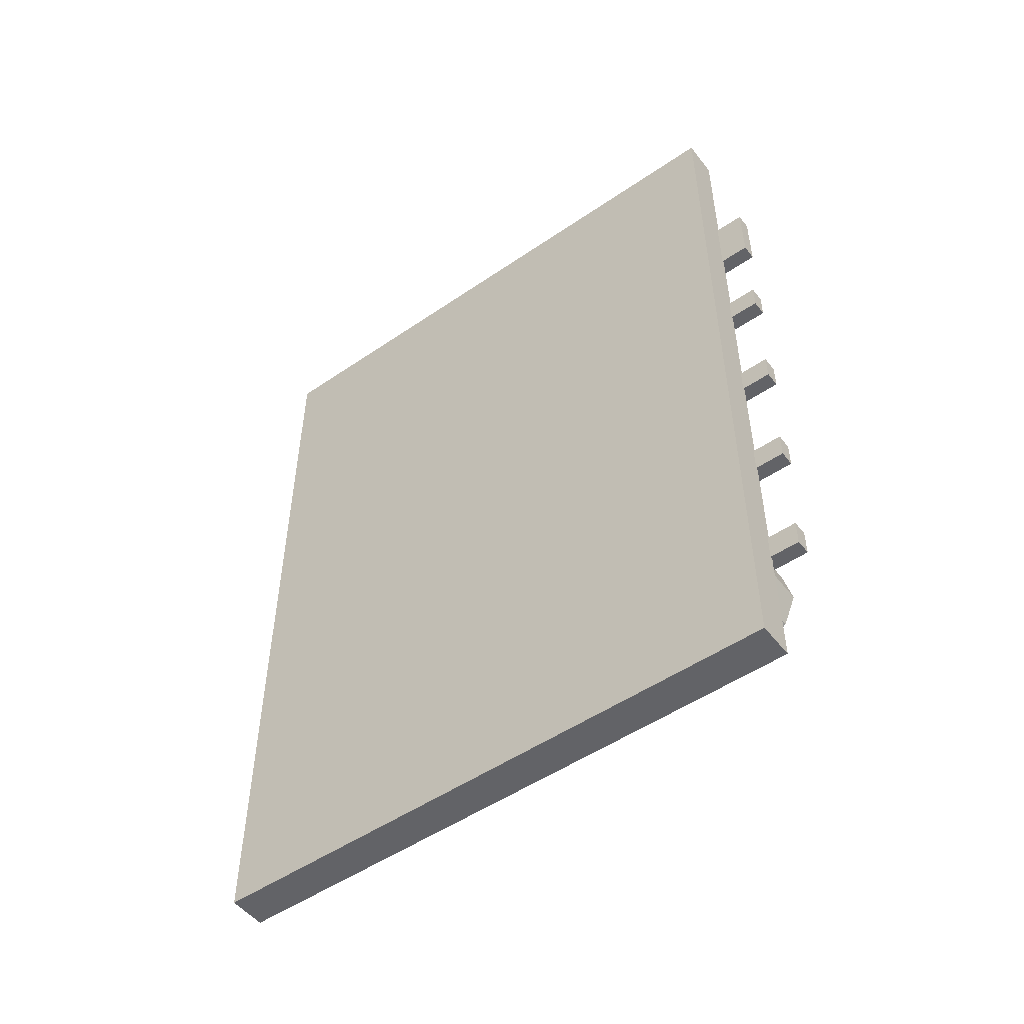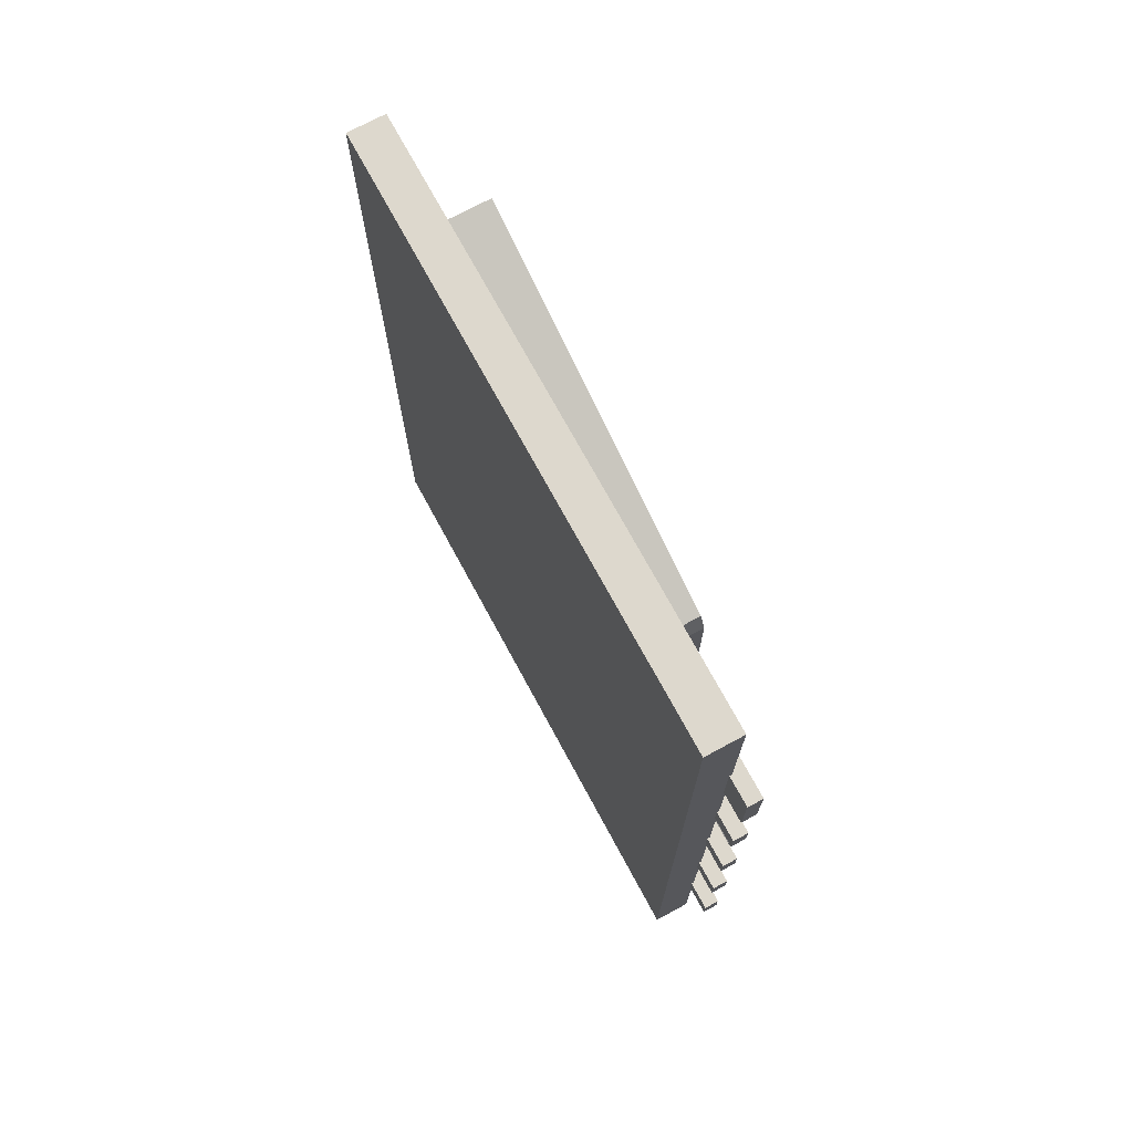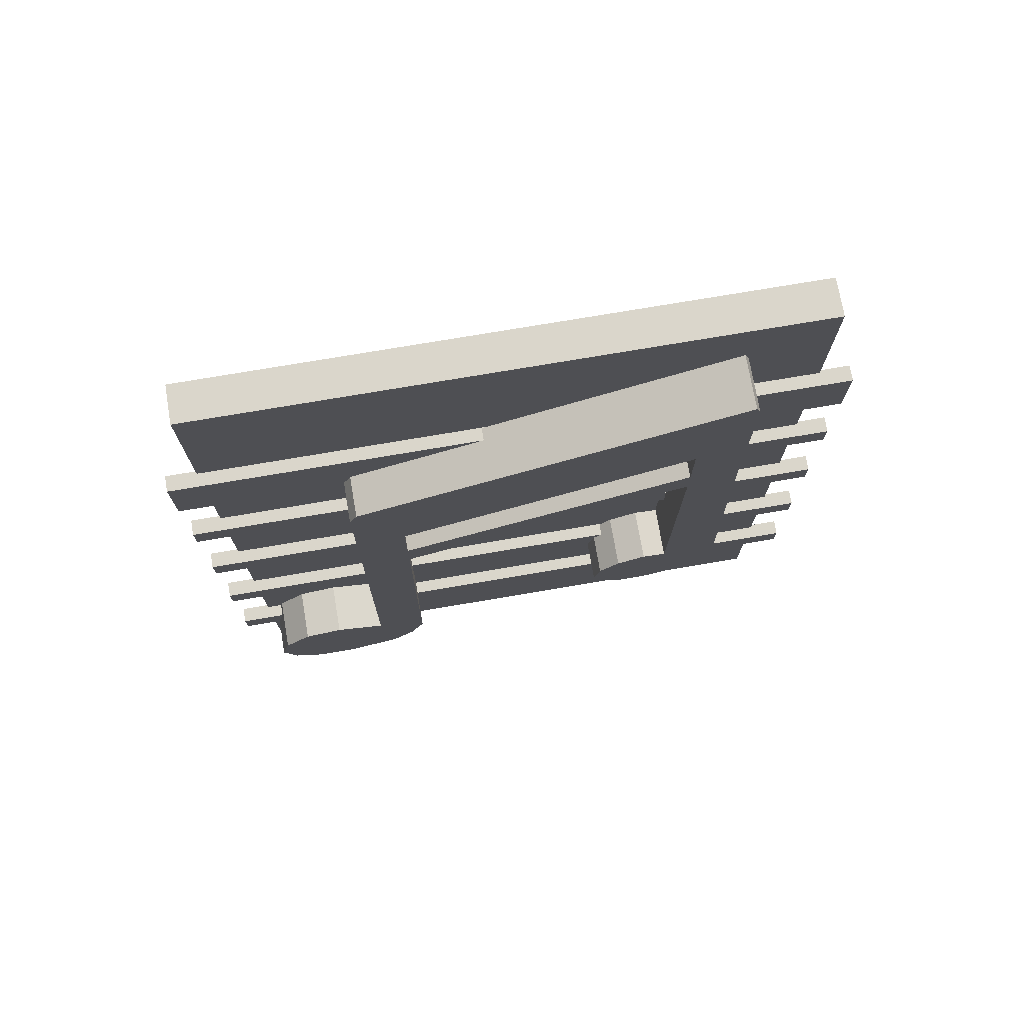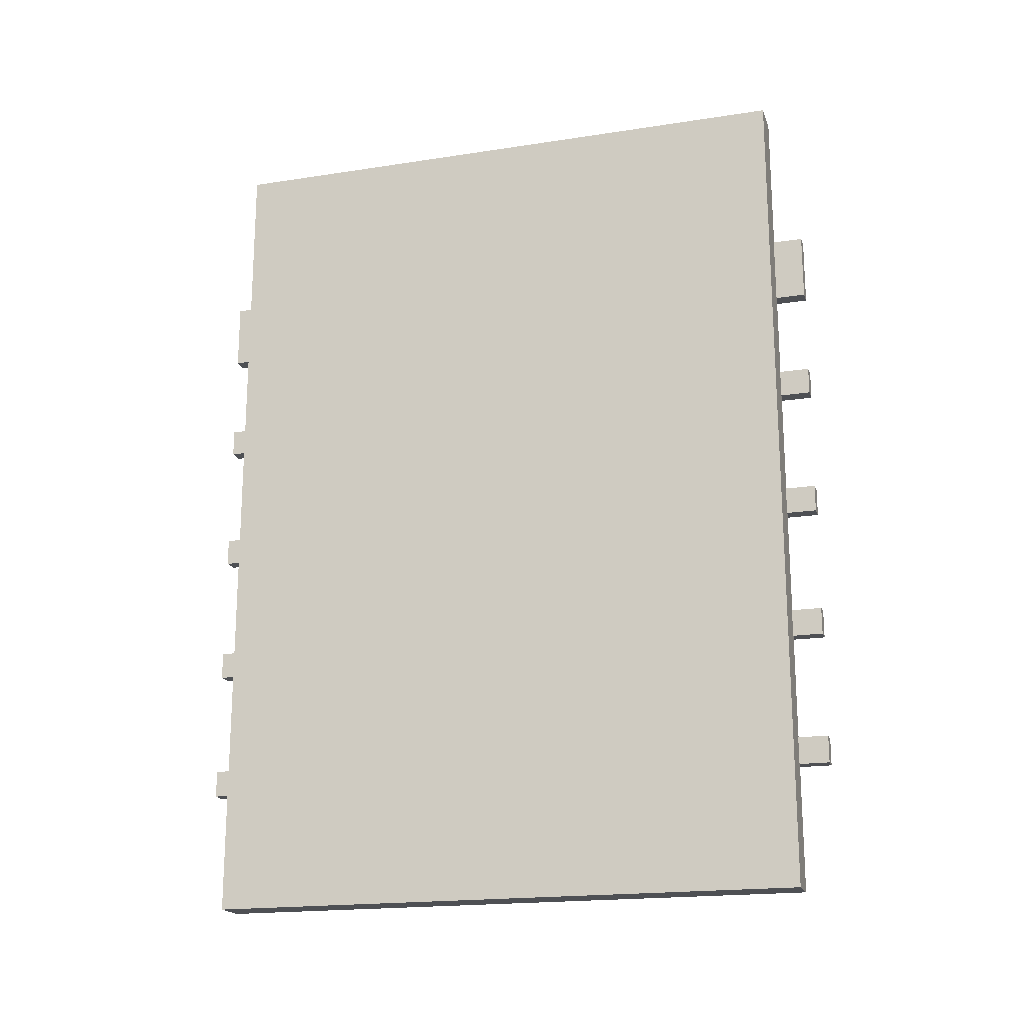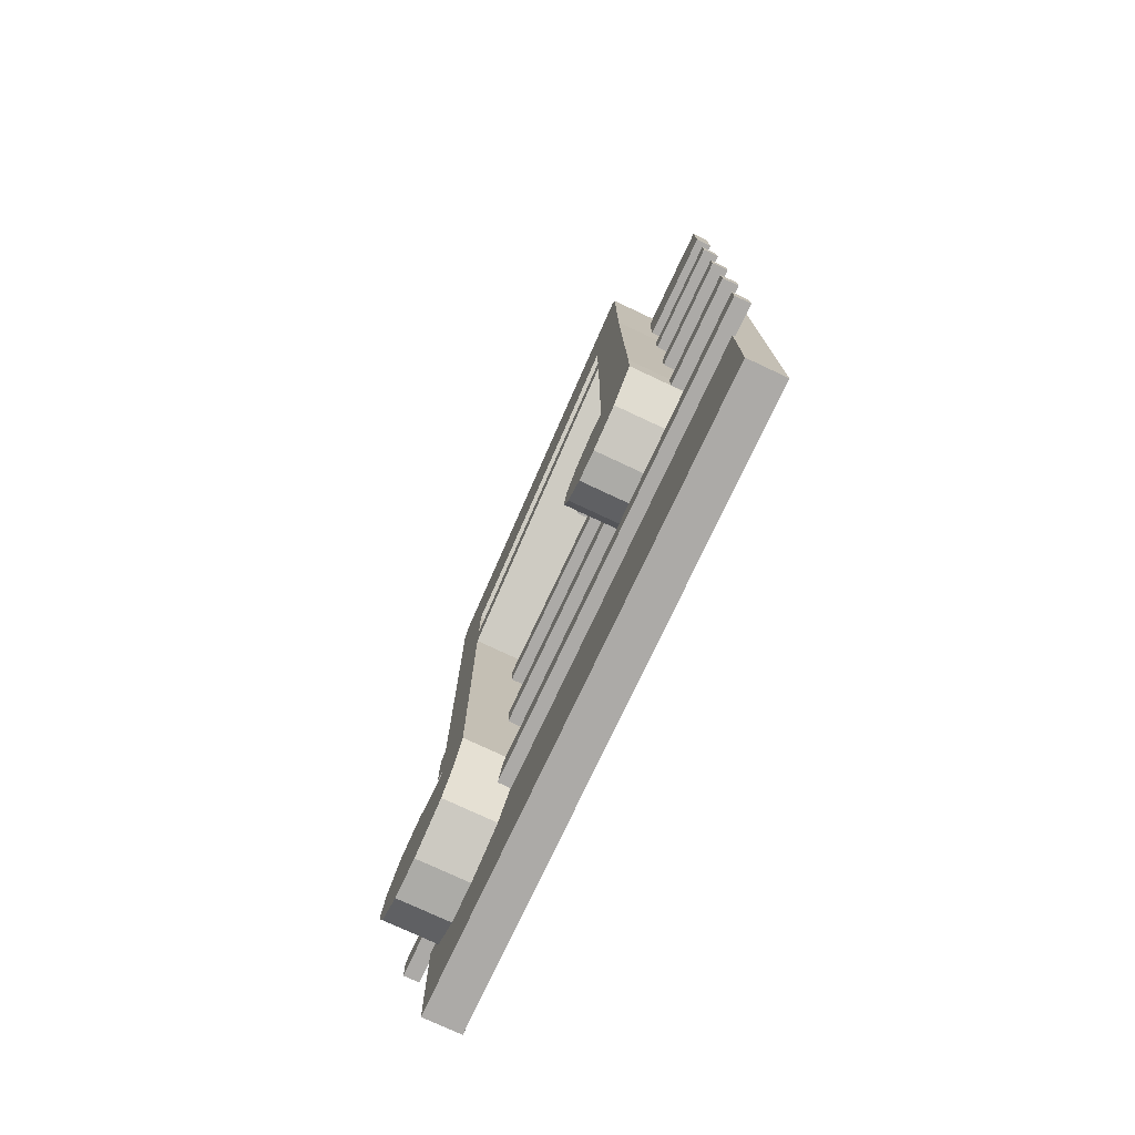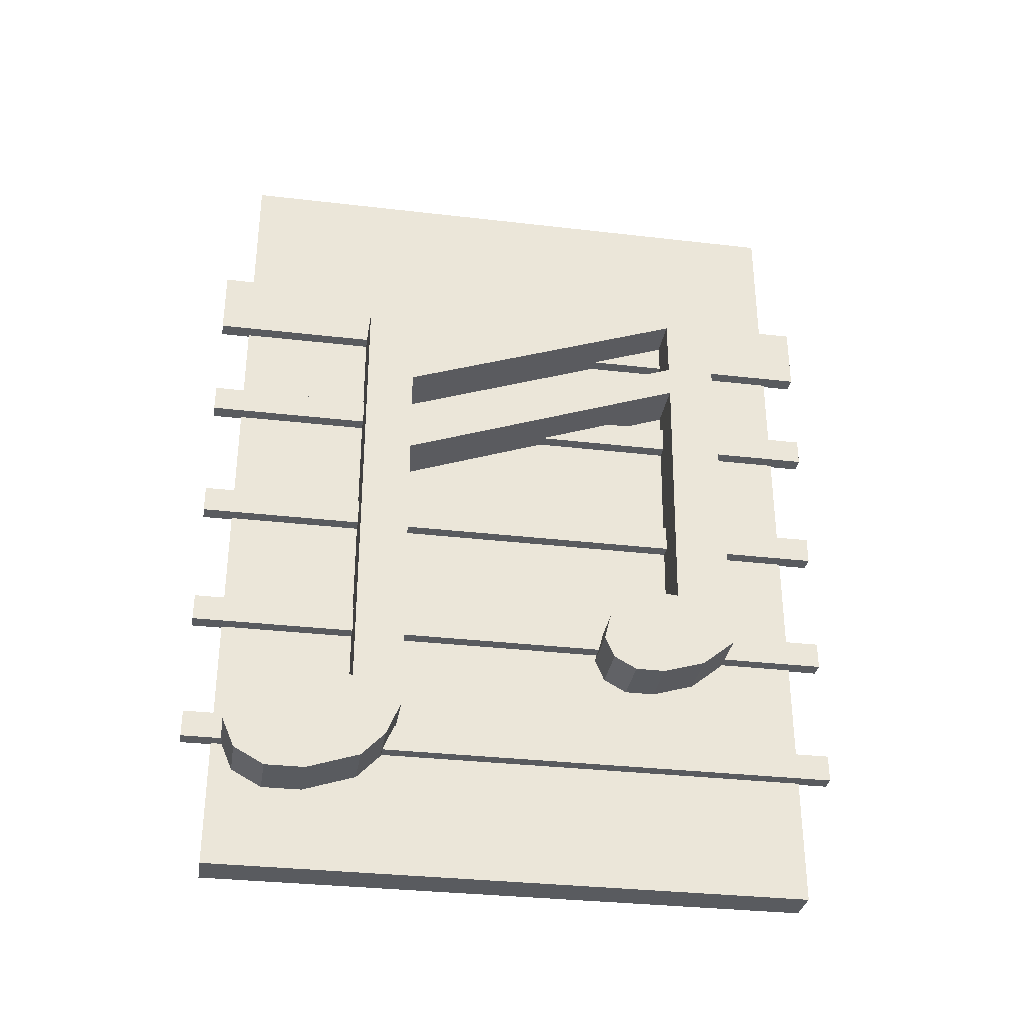
<metadata>
{"format":"obj","ext":"obj","renderer":"f3d","projection":"perspective","resolution":1024,"background":"white","views":[{"elev":-51.0,"azim":-53.3,"up":"+Y"},{"elev":72.3,"azim":-28.4,"up":"+Y"},{"elev":73.9,"azim":80.3,"up":"+Y"},{"elev":-18.9,"azim":-73.7,"up":"+Y"},{"elev":-76.1,"azim":154.9,"up":"+Y"},{"elev":-32.6,"azim":80.8,"up":"+Y"}]}
</metadata>
<code>
o LVL2-MnoteA
v 0 -1.406 1
v 0 1.406 1
v 0 -1.406 -1
v 0 1.406 -1
v 0.1252 -1.406 1
v 0.1252 1.406 1
v 0.1252 -1.406 -1
v 0.1252 1.406 -1
v 0.3033 0.203 0.5565
v 0.3033 0.656 -0.7388
v 0.3033 0.0866 0.5565
v 0.3033 0.5514 -0.7388
v 0.3033 0.7215 0.5565
v 0.3033 1.175 -0.7388
v 0.3033 0.3908 0.5565
v 0.3033 0.8555 -0.7388
v 0.3033 -0.8804 0.3924
v 0.3033 -0.4274 -0.7525
v 0.3033 0.2604 0.3924
v 0.3033 0.5986 -0.5746
v 0.3033 0.4925 -0.5746
v 0.3033 0.1455 0.3924
v 0.3033 0.7789 0.3924
v 0.3033 1.117 -0.5746
v 0.3033 0.7966 -0.5746
v 0.3033 0.4497 0.3924
v 0.3033 -1.077 0.9264
v 0.3033 -0.5732 -0.2982
v 0.3033 -0.645 -0.3292
v 0.3033 -0.9809 0.9681
v 0.3033 -0.6864 -0.4041
v 0.3033 -0.6862 -0.5028
v 0.3033 -0.6446 -0.6415
v 0.3033 -0.5537 -0.7525
v 0.3033 -0.3852 -0.5627
v 0.3033 -0.3765 -0.483
v 0.3033 -0.4182 -0.387
v 0.3033 -0.4902 -0.3193
v 0.3033 -1.133 0.8258
v 0.3033 -1.133 0.6932
v 0.3033 -1.075 0.5179
v 0.3033 -0.9932 0.4398
v 0.3033 -0.7911 0.5565
v 0.3033 -0.7494 0.7198
v 0.3033 -0.7727 0.8488
v 0.3033 -0.8694 0.9397
v 0.1271 0.203 0.5565
v 0.1271 0.656 -0.7388
v 0.1271 0.0866 0.5565
v 0.1271 0.5514 -0.7388
v 0.1271 0.7215 0.5565
v 0.1271 1.175 -0.7388
v 0.1271 0.3908 0.5565
v 0.1271 0.8555 -0.7388
v 0.1271 -0.8804 0.3924
v 0.1271 -0.4274 -0.7525
v 0.1271 0.2604 0.3924
v 0.1271 0.5986 -0.5746
v 0.1271 0.4925 -0.5746
v 0.1271 0.1455 0.3924
v 0.1271 0.7789 0.3924
v 0.1271 1.117 -0.5746
v 0.1271 0.7966 -0.5746
v 0.1271 0.4497 0.3924
v 0.1271 -1.077 0.9264
v 0.1271 -0.5732 -0.2982
v 0.1271 -0.645 -0.3292
v 0.1271 -0.9809 0.9681
v 0.1271 -0.6864 -0.4041
v 0.1271 -0.6862 -0.5028
v 0.1271 -0.6446 -0.6415
v 0.1271 -0.5537 -0.7525
v 0.1271 -0.3852 -0.5627
v 0.1271 -0.3765 -0.483
v 0.1271 -0.4182 -0.387
v 0.1271 -0.4902 -0.3193
v 0.1271 -1.133 0.8258
v 0.1271 -1.133 0.6932
v 0.1271 -1.075 0.5179
v 0.1271 -0.9932 0.4398
v 0.1271 -0.7911 0.5565
v 0.1271 -0.7494 0.7198
v 0.1271 -0.7727 0.8488
v 0.1271 -0.8694 0.9397
v 0.3033 0.773 0.5318
v 0.3033 1.212 -0.724
v 0.3033 0.8077 0.4327
v 0.3033 1.174 -0.6146
v 0.1271 0.773 0.5318
v 0.1271 1.212 -0.724
v 0.1271 0.8077 0.4327
v 0.1271 1.174 -0.6146
v 0.1167 -0.8981 -1.099
v 0.1167 -0.9877 -1.099
v 0.1167 -0.4598 -1.099
v 0.1167 -0.5494 -1.099
v 0.1167 -0.0215 -1.099
v 0.1167 -0.1111 -1.099
v 0.1167 0.4168 -1.099
v 0.1167 0.3272 -1.099
v 0.1681 -0.9877 -1.099
v 0.1681 -0.8981 -1.099
v 0.1681 -0.5494 -1.099
v 0.1681 -0.4598 -1.099
v 0.1681 -0.1111 -1.099
v 0.1681 -0.0215 -1.099
v 0.1681 0.3272 -1.099
v 0.1681 0.4168 -1.099
v 0.1167 -0.8981 1.099
v 0.1167 -0.9877 1.099
v 0.1167 -0.4598 1.099
v 0.1167 -0.5494 1.099
v 0.1167 -0.0215 1.099
v 0.1167 -0.1111 1.099
v 0.1167 0.4168 1.099
v 0.1167 0.3272 1.099
v 0.1681 -0.9877 1.099
v 0.1681 -0.8981 1.099
v 0.1681 -0.5494 1.099
v 0.1681 -0.4598 1.099
v 0.1681 -0.1111 1.099
v 0.1681 -0.0215 1.099
v 0.1681 0.3272 1.099
v 0.1681 0.4168 1.099
v 0.1167 0.9264 -1.099
v 0.1167 0.7047 -1.099
v 0.1681 0.7047 -1.099
v 0.1681 0.9264 -1.099
v 0.1167 0.9264 1.099
v 0.1167 0.7047 1.099
v 0.1681 0.7047 1.099
v 0.1681 0.9264 1.099
f 1 2 4 3
f 3 4 8 7
f 7 8 6 5
f 5 6 2 1
f 3 7 5 1
f 8 4 2 6
f 24 25 16 14
f 13 15 26 23
f 25 20 10 16
f 20 21 12 10
f 25 24 23 26
f 21 20 19 22
f 9 11 22 19
f 15 9 19 26
f 12 21 35 18
f 22 11 43 17
f 31 38 28 29
f 39 46 30 27
f 18 35 34
f 34 35 36 33
f 33 36 37 32
f 32 37 38 31
f 17 43 42
f 42 43 44 41
f 41 44 45 40
f 40 45 46 39
f 62 52 54 63
f 51 61 64 53
f 63 54 48 58
f 58 48 50 59
f 63 64 61 62
f 59 60 57 58
f 47 57 60 49
f 53 64 57 47
f 50 56 73 59
f 60 55 81 49
f 69 67 66 76
f 77 65 68 84
f 56 72 73
f 72 71 74 73
f 71 70 75 74
f 70 69 76 75
f 55 80 81
f 80 79 82 81
f 79 78 83 82
f 78 77 84 83
f 33 71 72 34
f 24 14 86 88
f 44 82 83 45
f 11 49 81 43
f 45 83 84 46
f 26 64 63 25
f 35 73 74 36
f 13 23 87 85
f 36 74 75 37
f 62 61 91 92
f 37 75 76 38
f 9 47 49 11
f 30 68 65 27
f 18 56 50 12
f 28 66 67 29
f 22 60 59 21
f 12 50 48 10
f 34 72 56 18
f 13 51 53 15
f 38 76 66 28
f 21 59 73 35
f 20 58 57 19
f 25 63 58 20
f 42 80 55 17
f 27 65 77 39
f 16 54 52 14
f 46 84 68 30
f 39 77 78 40
f 17 55 60 22
f 29 67 69 31
f 40 78 79 41
f 15 53 47 9
f 31 69 70 32
f 41 79 80 42
f 10 48 54 16
f 32 70 71 33
f 43 81 82 44
f 19 57 64 26
f 86 90 92 88
f 87 91 89 85
f 88 92 91 87
f 51 13 85 89
f 61 51 89 91
f 52 62 92 90
f 23 24 88 87
f 14 52 90 86
f 108 99 115 124
f 104 95 111 120
f 99 100 116 115
f 95 96 112 111
f 100 99 108 107
f 96 95 104 103
f 98 97 106 105
f 94 93 102 101
f 109 110 117 118
f 111 112 119 120
f 113 114 121 122
f 115 116 123 124
f 103 104 120 119
f 107 108 124 123
f 96 103 119 112
f 93 94 110 109
f 100 107 123 116
f 97 98 114 113
f 102 93 109 118
f 106 97 113 122
f 101 102 118 117
f 105 106 122 121
f 94 101 117 110
f 98 105 121 114
f 128 125 129 132
f 125 126 130 129
f 126 125 128 127
f 129 130 131 132
f 127 128 132 131
f 126 127 131 130

</code>
